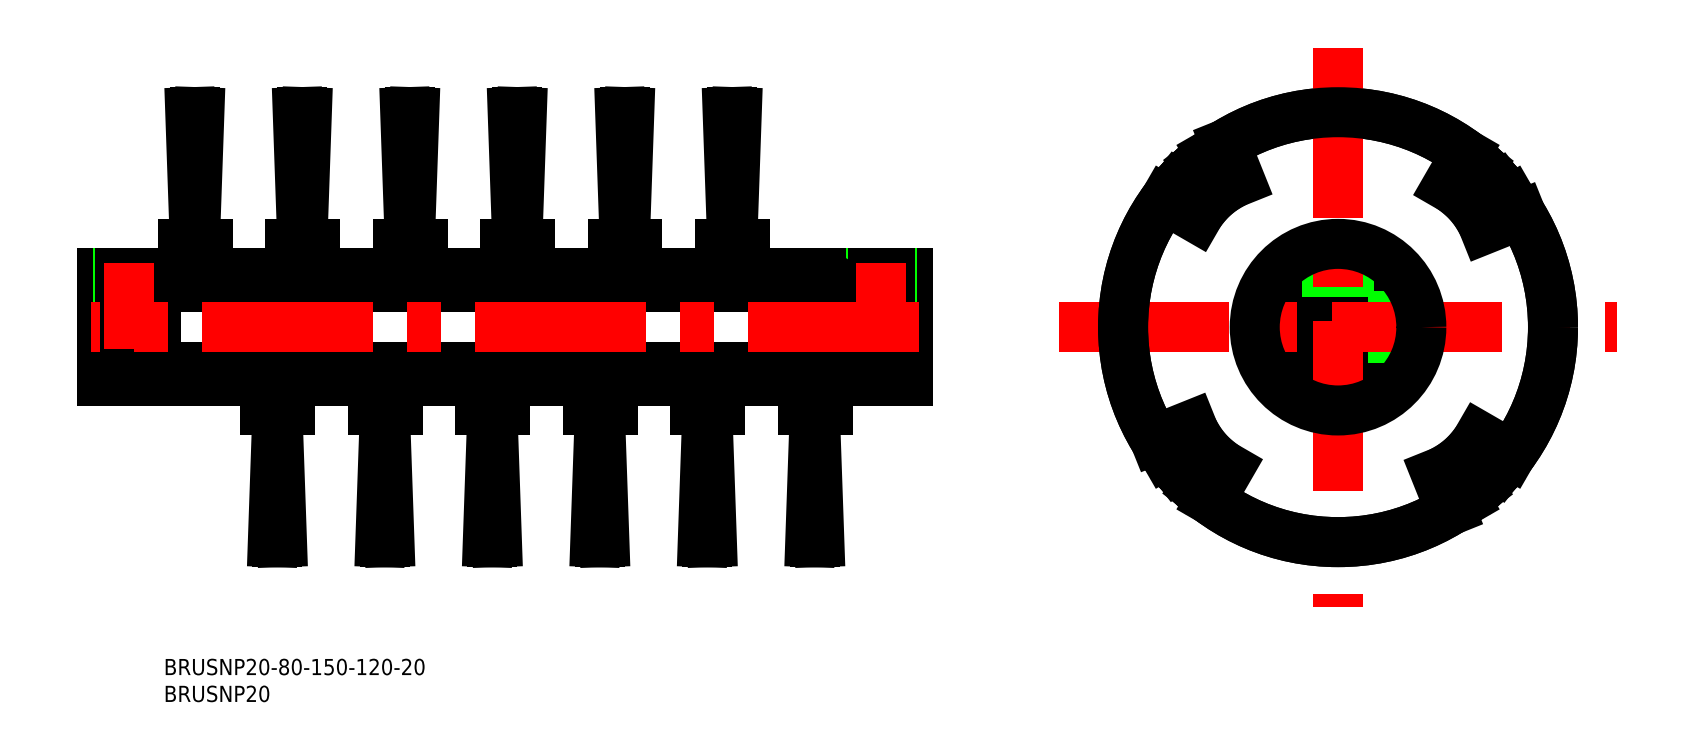
<metadata>
{"format":"dxf","ext":"dxf","renderer":"ezdxf+matplotlib","layout":"modelspace","background":"white","min_lineweight":24,"dpi":150}
</metadata>
<code>
0
SECTION
2
ENTITIES
0
CIRCLE
8
0
10
225
20
0
30
0
40
10
0
CIRCLE
8
0
10
225
20
0
30
0
40
8.5
0
CIRCLE
8
0
10
225
20
0
30
0
40
6
0
LINE
8
0
10
234.9
20
1.621
30
0
11
230.8
21
1.621
31
0
0
LINE
8
0
10
234.8
20
2
30
0
11
230.7
21
2
31
0
0
LINE
8
0
10
234.9
20
-1.621
30
0
11
230.8
21
-1.621
31
0
0
LINE
8
0
10
234.8
20
-2
30
0
11
230.7
21
-2
31
0
0
LINE
8
0
10
223
20
9.798
30
0
11
223
21
5.657
31
0
0
LINE
8
0
10
223.4
20
9.868
30
0
11
223.4
21
5.777
31
0
0
LINE
8
0
10
227
20
9.798
30
0
11
227
21
5.657
31
0
0
LINE
8
0
10
226.6
20
9.868
30
0
11
226.6
21
5.777
31
0
0
LINE
8
CENTER
10
173
20
0
30
0
11
277
21
0
31
0
0
CIRCLE
8
0
10
225
20
0
30
0
40
40
0
LINE
8
CENTER
10
225
20
52
30
0
11
225
21
-52
31
0
0
LINE
8
0
10
206.8
20
27.29
30
0
11
204
21
34.07
31
0
0
LINE
8
0
10
201.3
20
32.2
30
0
11
204.7
21
26.28
31
0
0
LINE
8
0
10
202.9
20
25.09
30
0
11
199
21
30.25
31
0
0
LINE
8
0
10
201.3
20
23.69
30
0
11
196.7
21
28.28
31
0
0
LINE
8
0
10
198.7
20
20.31
30
0
11
192.8
21
23.73
31
0
0
LINE
8
0
10
200
20
22.19
30
0
11
194.9
21
26.18
31
0
0
LINE
8
0
10
192.8
20
-23.73
30
0
11
198.7
21
-20.31
31
0
0
LINE
8
0
10
202.8
20
-25.02
30
0
11
198.8
21
-30.14
31
0
0
LINE
8
0
10
199.9
20
-22.09
30
0
11
194.8
21
-26.05
31
0
0
LINE
8
0
10
201.3
20
-23.69
30
0
11
196.7
21
-28.28
31
0
0
LINE
8
0
10
204.7
20
-26.28
30
0
11
201.3
21
-32.2
31
0
0
LINE
8
0
10
197.7
20
-18.23
30
0
11
190.9
21
-20.95
31
0
0
LINE
8
0
10
248.7
20
-32.2
30
0
11
245.3
21
-26.28
31
0
0
LINE
8
0
10
250
20
-22.19
30
0
11
255.1
21
-26.18
31
0
0
LINE
8
0
10
247.1
20
-25.09
30
0
11
251
21
-30.25
31
0
0
LINE
8
0
10
248.7
20
-23.69
30
0
11
253.3
21
-28.28
31
0
0
LINE
8
0
10
251.3
20
-20.31
30
0
11
257.2
21
-23.73
31
0
0
LINE
8
0
10
243.2
20
-27.29
30
0
11
246
21
-34.07
31
0
0
LINE
8
0
10
257.2
20
23.73
30
0
11
251.3
21
20.31
31
0
0
LINE
8
0
10
247.2
20
25.02
30
0
11
251.2
21
30.14
31
0
0
LINE
8
0
10
250.1
20
22.09
30
0
11
255.2
21
26.05
31
0
0
LINE
8
0
10
248.7
20
23.69
30
0
11
253.3
21
28.28
31
0
0
LINE
8
0
10
245.3
20
26.28
30
0
11
248.7
21
32.2
31
0
0
LINE
8
0
10
252.3
20
18.23
30
0
11
259.1
21
20.95
31
0
0
INSERT
8
0
2
*U15
10
0
20
0
30
0
0
INSERT
8
0
2
*U16
10
0
20
0
30
0
0
CIRCLE
8
0
10
225
20
0
30
0
40
15.5
0
CIRCLE
8
0
10
225
20
0
30
0
40
40
0
LINE
8
0
10
135
20
-7.5
30
0
11
5
21
-7.5
31
0
0
LINE
8
0
10
135
20
7.5
30
0
11
5
21
7.5
31
0
0
LINE
8
0
10
145
20
-10
30
0
11
-5
21
-10
31
0
0
LINE
8
0
10
145
20
10
30
0
11
-5
21
10
31
0
0
LINE
8
0
10
14.63
20
15.5
30
0
11
10
21
15.5
31
0
0
CIRCLE
8
0
10
0
20
0
30
0
40
2
0
CIRCLE
8
0
10
0
20
0
30
0
40
1.621
0
LINE
8
0
10
4
20
6
30
0
11
-5
21
6
31
0
0
LINE
8
0
10
4
20
-6
30
0
11
-5
21
-6
31
0
0
LINE
8
0
10
5
20
8.5
30
0
11
-5
21
8.5
31
0
0
LINE
8
0
10
5
20
-8.5
30
0
11
-5
21
-8.5
31
0
0
LINE
8
0
10
-5
20
10
30
0
11
-5
21
-10
31
0
0
LINE
8
0
10
145
20
10
30
0
11
145
21
-10
31
0
0
LINE
8
0
10
-2
20
10
30
0
11
-2
21
6
31
0
0
LINE
8
0
10
-1.621
20
10
30
0
11
-1.621
21
6
31
0
0
LINE
8
0
10
4
20
6
30
0
11
4
21
-6
31
0
0
LINE
8
0
10
5
20
8.5
30
0
11
5
21
-8.5
31
0
0
LINE
8
0
10
5
20
-6.577
30
0
11
4
21
-6
31
0
0
LINE
8
0
10
2
20
10
30
0
11
2
21
6
31
0
0
LINE
8
0
10
1.621
20
10
30
0
11
1.621
21
6
31
0
0
LINE
8
0
10
5
20
6.577
30
0
11
4
21
6
31
0
0
CIRCLE
8
0
10
140
20
0
30
0
40
2
0
CIRCLE
8
0
10
140
20
0
30
0
40
1.621
0
LINE
8
0
10
136
20
6
30
0
11
136
21
-6
31
0
0
LINE
8
0
10
135
20
8.5
30
0
11
135
21
-8.5
31
0
0
LINE
8
0
10
145
20
10
30
0
11
145
21
-10
31
0
0
LINE
8
0
10
136
20
-6
30
0
11
145
21
-6
31
0
0
LINE
8
0
10
135
20
-8.5
30
0
11
145
21
-8.5
31
0
0
LINE
8
0
10
135
20
-6.577
30
0
11
136
21
-6
31
0
0
LINE
8
0
10
136
20
6
30
0
11
145
21
6
31
0
0
LINE
8
0
10
135
20
8.5
30
0
11
145
21
8.5
31
0
0
LINE
8
0
10
138
20
10
30
0
11
138
21
6
31
0
0
LINE
8
0
10
138.4
20
10
30
0
11
138.4
21
6
31
0
0
LINE
8
0
10
135
20
6.577
30
0
11
136
21
6
31
0
0
LINE
8
0
10
142
20
10
30
0
11
142
21
6
31
0
0
LINE
8
0
10
141.6
20
10
30
0
11
141.6
21
6
31
0
0
LINE
8
CENTER
10
0
20
12
30
0
11
0
21
-4
31
0
0
LINE
8
CENTER
10
147
20
0
30
0
11
-7
21
0
31
0
0
LINE
8
CENTER
10
140
20
12
30
0
11
140
21
-4
31
0
0
LINE
8
0
10
12.27
20
15.5
30
0
11
12.27
21
40
31
0
0
LINE
8
0
10
12.27
20
15.5
30
0
11
11.41
21
40
31
0
0
LINE
8
0
10
12.27
20
15.5
30
0
11
13.12
21
40
31
0
0
LINE
8
0
10
10
20
15.5
30
0
11
10
21
10
31
0
0
LINE
8
0
10
14.63
20
15.5
30
0
11
14.63
21
10
31
0
0
LINE
8
0
10
34.63
20
15.5
30
0
11
30
21
15.5
31
0
0
LINE
8
0
10
32.27
20
15.5
30
0
11
32.27
21
40
31
0
0
LINE
8
0
10
32.27
20
15.5
30
0
11
31.41
21
40
31
0
0
LINE
8
0
10
32.27
20
15.5
30
0
11
33.12
21
40
31
0
0
LINE
8
0
10
30
20
15.5
30
0
11
30
21
10
31
0
0
LINE
8
0
10
34.63
20
15.5
30
0
11
34.63
21
10
31
0
0
LINE
8
0
10
54.63
20
15.5
30
0
11
50
21
15.5
31
0
0
LINE
8
0
10
52.27
20
15.5
30
0
11
52.27
21
40
31
0
0
LINE
8
0
10
52.27
20
15.5
30
0
11
51.41
21
40
31
0
0
LINE
8
0
10
52.27
20
15.5
30
0
11
53.12
21
40
31
0
0
LINE
8
0
10
50
20
15.5
30
0
11
50
21
10
31
0
0
LINE
8
0
10
54.63
20
15.5
30
0
11
54.63
21
10
31
0
0
LINE
8
0
10
74.63
20
15.5
30
0
11
70
21
15.5
31
0
0
LINE
8
0
10
72.27
20
15.5
30
0
11
72.27
21
40
31
0
0
LINE
8
0
10
72.27
20
15.5
30
0
11
71.41
21
40
31
0
0
LINE
8
0
10
72.27
20
15.5
30
0
11
73.12
21
40
31
0
0
LINE
8
0
10
70
20
15.5
30
0
11
70
21
10
31
0
0
LINE
8
0
10
74.63
20
15.5
30
0
11
74.63
21
10
31
0
0
LINE
8
0
10
94.63
20
15.5
30
0
11
90
21
15.5
31
0
0
LINE
8
0
10
92.27
20
15.5
30
0
11
92.27
21
40
31
0
0
LINE
8
0
10
92.27
20
15.5
30
0
11
91.41
21
40
31
0
0
LINE
8
0
10
92.27
20
15.5
30
0
11
93.12
21
40
31
0
0
LINE
8
0
10
90
20
15.5
30
0
11
90
21
10
31
0
0
LINE
8
0
10
94.63
20
15.5
30
0
11
94.63
21
10
31
0
0
LINE
8
0
10
114.6
20
15.5
30
0
11
110
21
15.5
31
0
0
LINE
8
0
10
112.3
20
15.5
30
0
11
112.3
21
40
31
0
0
LINE
8
0
10
112.3
20
15.5
30
0
11
111.4
21
40
31
0
0
LINE
8
0
10
112.3
20
15.5
30
0
11
113.1
21
40
31
0
0
LINE
8
0
10
110
20
15.5
30
0
11
110
21
10
31
0
0
LINE
8
0
10
114.6
20
15.5
30
0
11
114.6
21
10
31
0
0
LINE
8
0
10
130
20
-15.5
30
0
11
125.4
21
-15.5
31
0
0
LINE
8
0
10
127.6
20
-15.5
30
0
11
127.6
21
-40
31
0
0
LINE
8
0
10
127.6
20
-15.5
30
0
11
126.8
21
-40
31
0
0
LINE
8
0
10
127.6
20
-15.5
30
0
11
128.5
21
-40
31
0
0
LINE
8
0
10
125.4
20
-15.5
30
0
11
125.4
21
-10
31
0
0
LINE
8
0
10
130
20
-15.5
30
0
11
130
21
-10
31
0
0
LINE
8
0
10
110
20
-15.5
30
0
11
105.4
21
-15.5
31
0
0
LINE
8
0
10
107.6
20
-15.5
30
0
11
107.6
21
-40
31
0
0
LINE
8
0
10
107.6
20
-15.5
30
0
11
106.8
21
-40
31
0
0
LINE
8
0
10
107.6
20
-15.5
30
0
11
108.5
21
-40
31
0
0
LINE
8
0
10
105.4
20
-15.5
30
0
11
105.4
21
-10
31
0
0
LINE
8
0
10
110
20
-15.5
30
0
11
110
21
-10
31
0
0
LINE
8
0
10
90
20
-15.5
30
0
11
85.37
21
-15.5
31
0
0
LINE
8
0
10
87.63
20
-15.5
30
0
11
87.63
21
-40
31
0
0
LINE
8
0
10
87.63
20
-15.5
30
0
11
86.78
21
-40
31
0
0
LINE
8
0
10
87.63
20
-15.5
30
0
11
88.49
21
-40
31
0
0
LINE
8
0
10
85.37
20
-15.5
30
0
11
85.37
21
-10
31
0
0
LINE
8
0
10
90
20
-15.5
30
0
11
90
21
-10
31
0
0
LINE
8
0
10
70
20
-15.5
30
0
11
65.37
21
-15.5
31
0
0
LINE
8
0
10
67.63
20
-15.5
30
0
11
67.63
21
-40
31
0
0
LINE
8
0
10
67.63
20
-15.5
30
0
11
66.78
21
-40
31
0
0
LINE
8
0
10
67.63
20
-15.5
30
0
11
68.49
21
-40
31
0
0
LINE
8
0
10
65.37
20
-15.5
30
0
11
65.37
21
-10
31
0
0
LINE
8
0
10
70
20
-15.5
30
0
11
70
21
-10
31
0
0
LINE
8
0
10
50
20
-15.5
30
0
11
45.37
21
-15.5
31
0
0
LINE
8
0
10
47.63
20
-15.5
30
0
11
47.63
21
-40
31
0
0
LINE
8
0
10
47.63
20
-15.5
30
0
11
46.78
21
-40
31
0
0
LINE
8
0
10
47.63
20
-15.5
30
0
11
48.49
21
-40
31
0
0
LINE
8
0
10
45.37
20
-15.5
30
0
11
45.37
21
-10
31
0
0
LINE
8
0
10
50
20
-15.5
30
0
11
50
21
-10
31
0
0
LINE
8
0
10
30
20
-15.5
30
0
11
25.37
21
-15.5
31
0
0
LINE
8
0
10
27.63
20
-15.5
30
0
11
27.63
21
-40
31
0
0
LINE
8
0
10
27.63
20
-15.5
30
0
11
26.78
21
-40
31
0
0
LINE
8
0
10
27.63
20
-15.5
30
0
11
28.49
21
-40
31
0
0
LINE
8
0
10
25.37
20
-15.5
30
0
11
25.37
21
-10
31
0
0
LINE
8
0
10
30
20
-15.5
30
0
11
30
21
-10
31
0
0
ENDSEC
0
EOF

</code>
